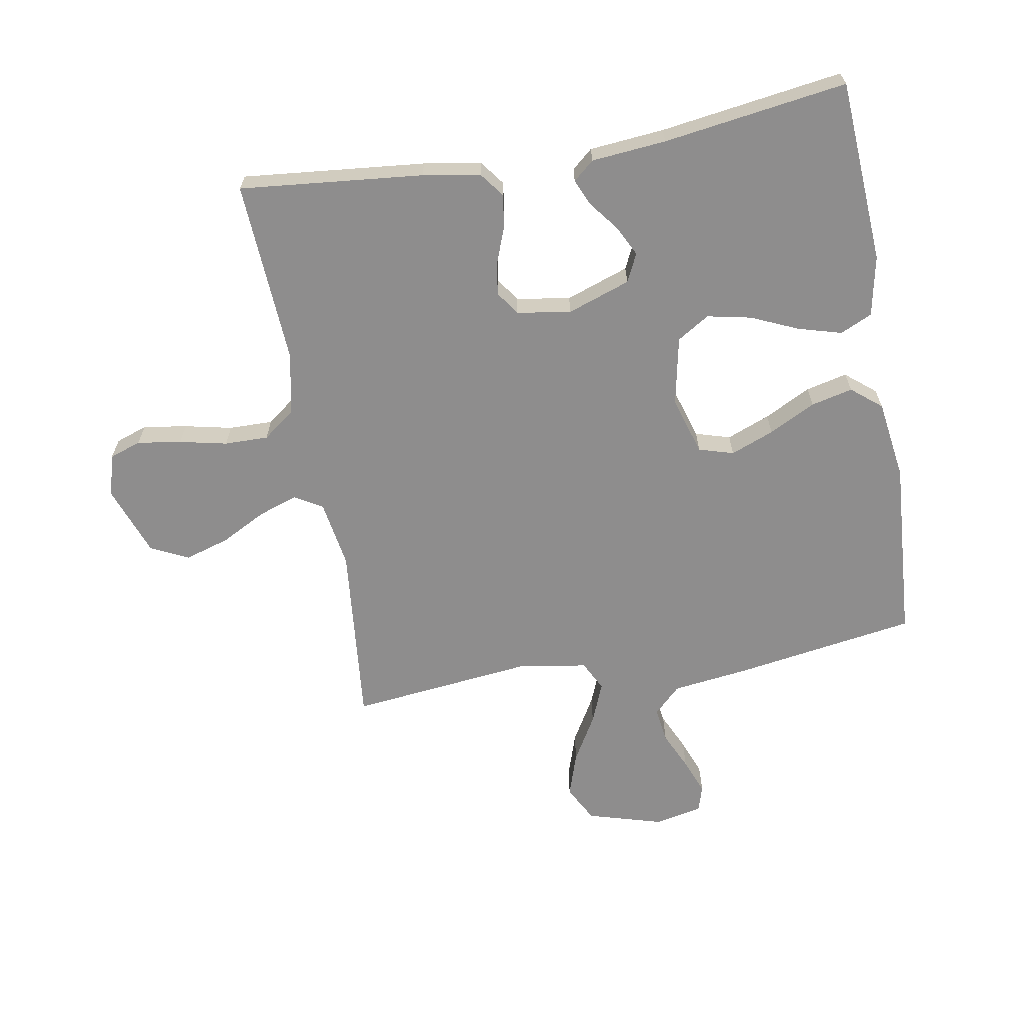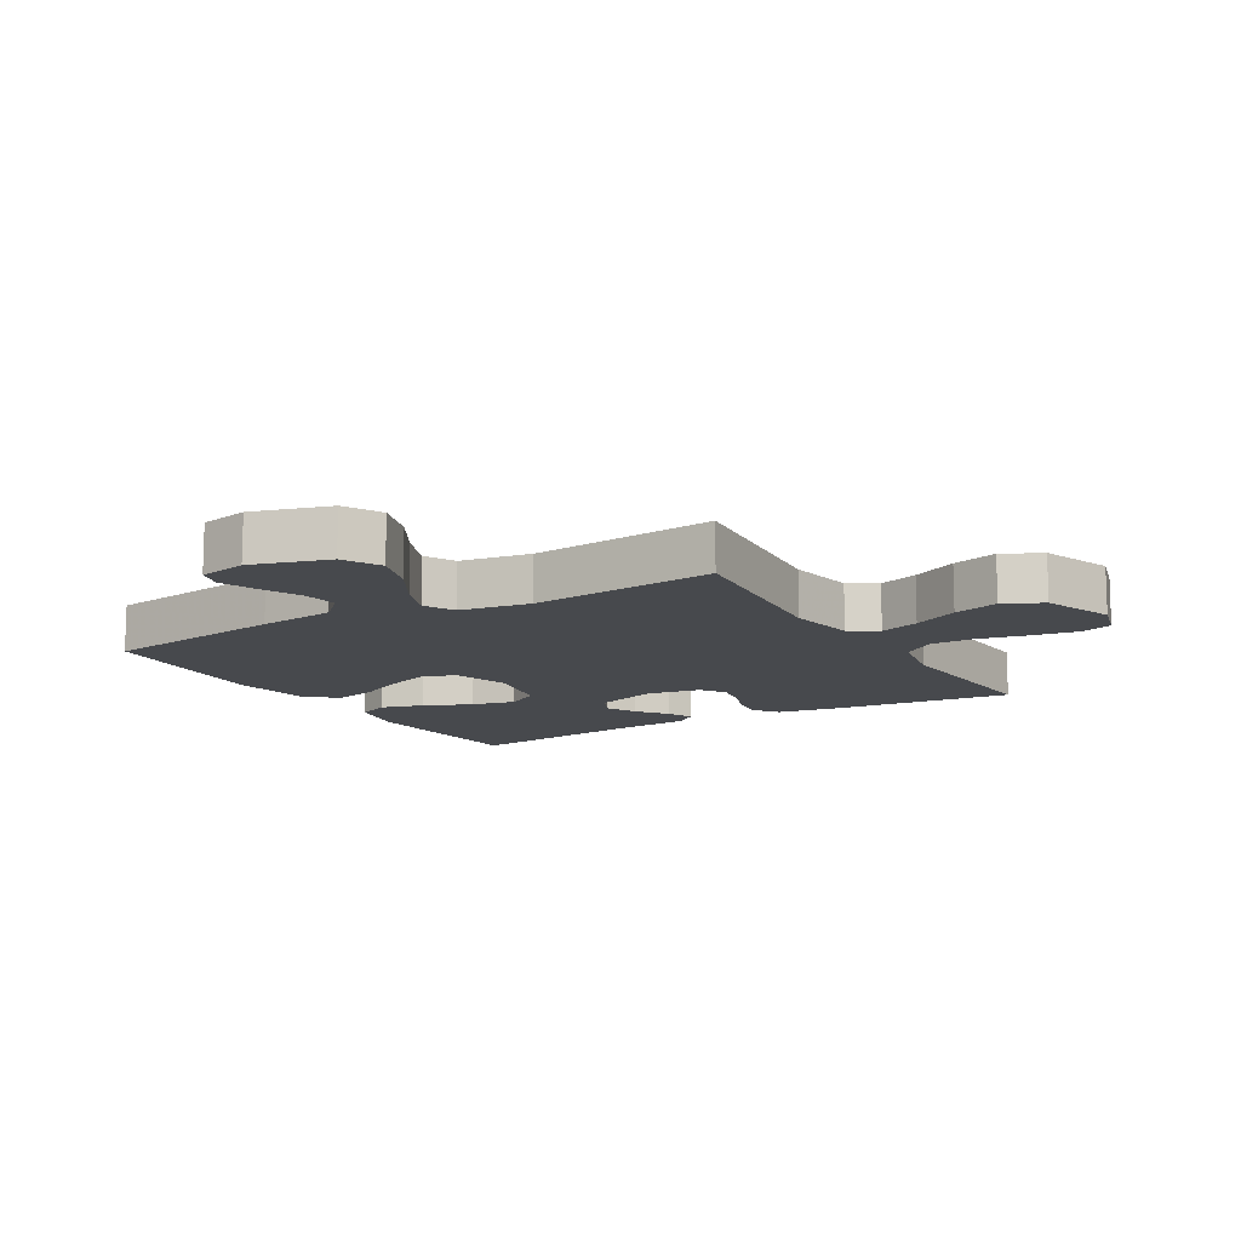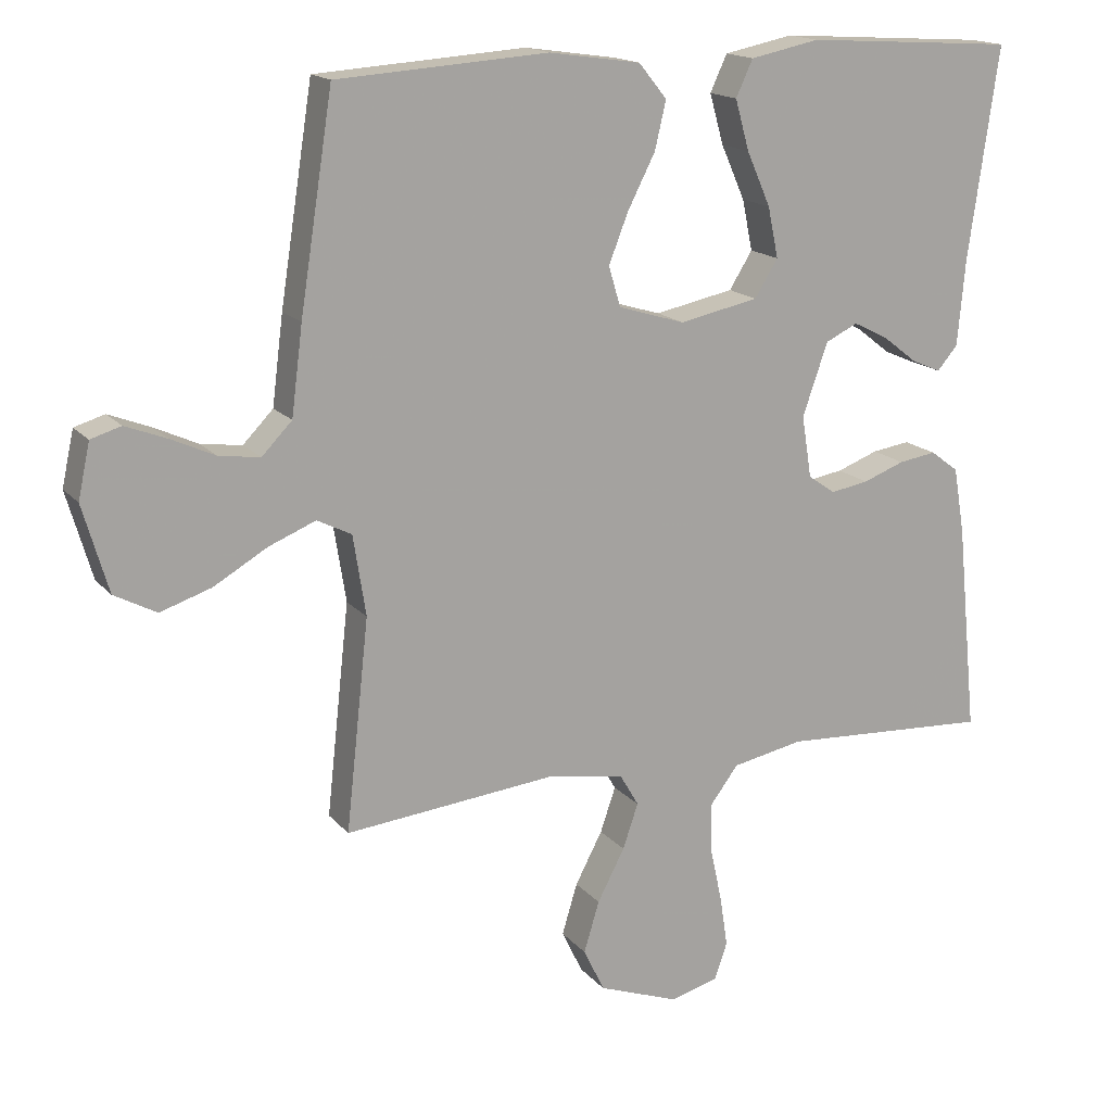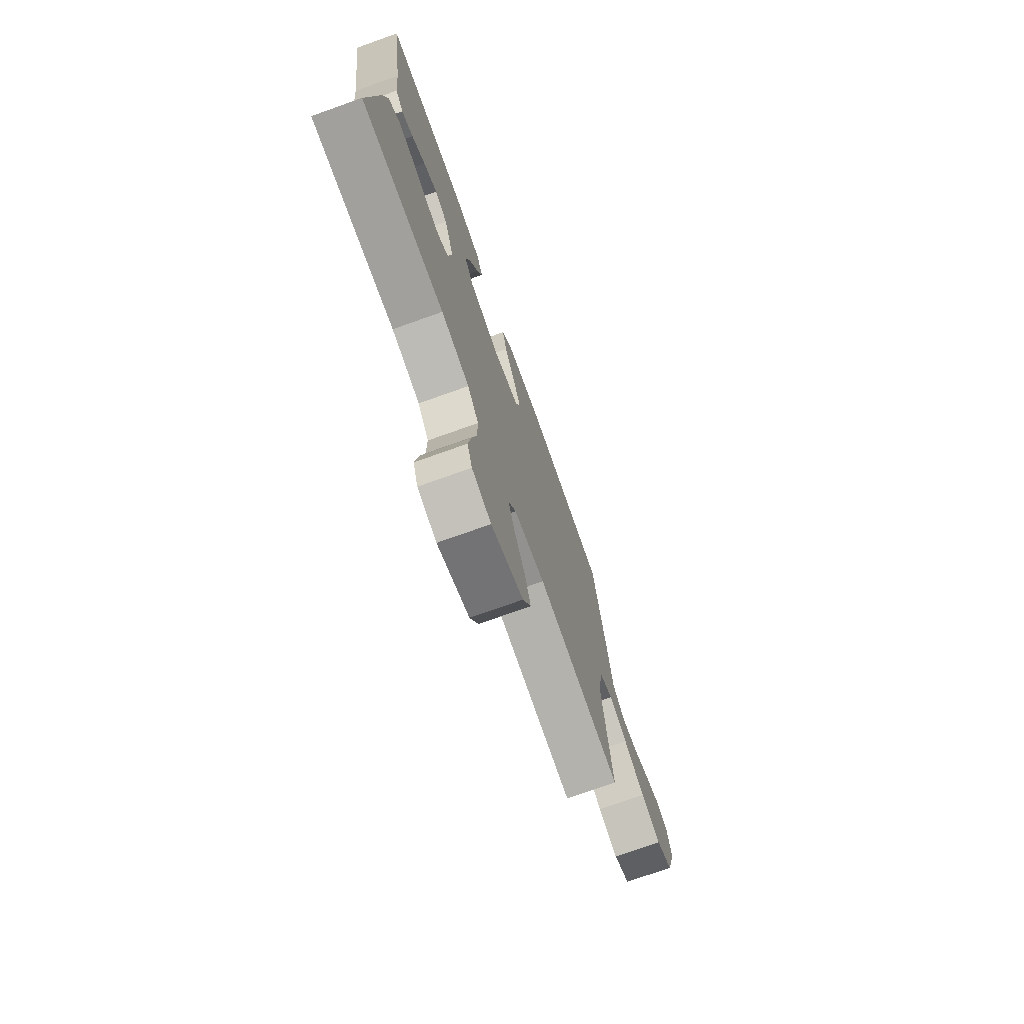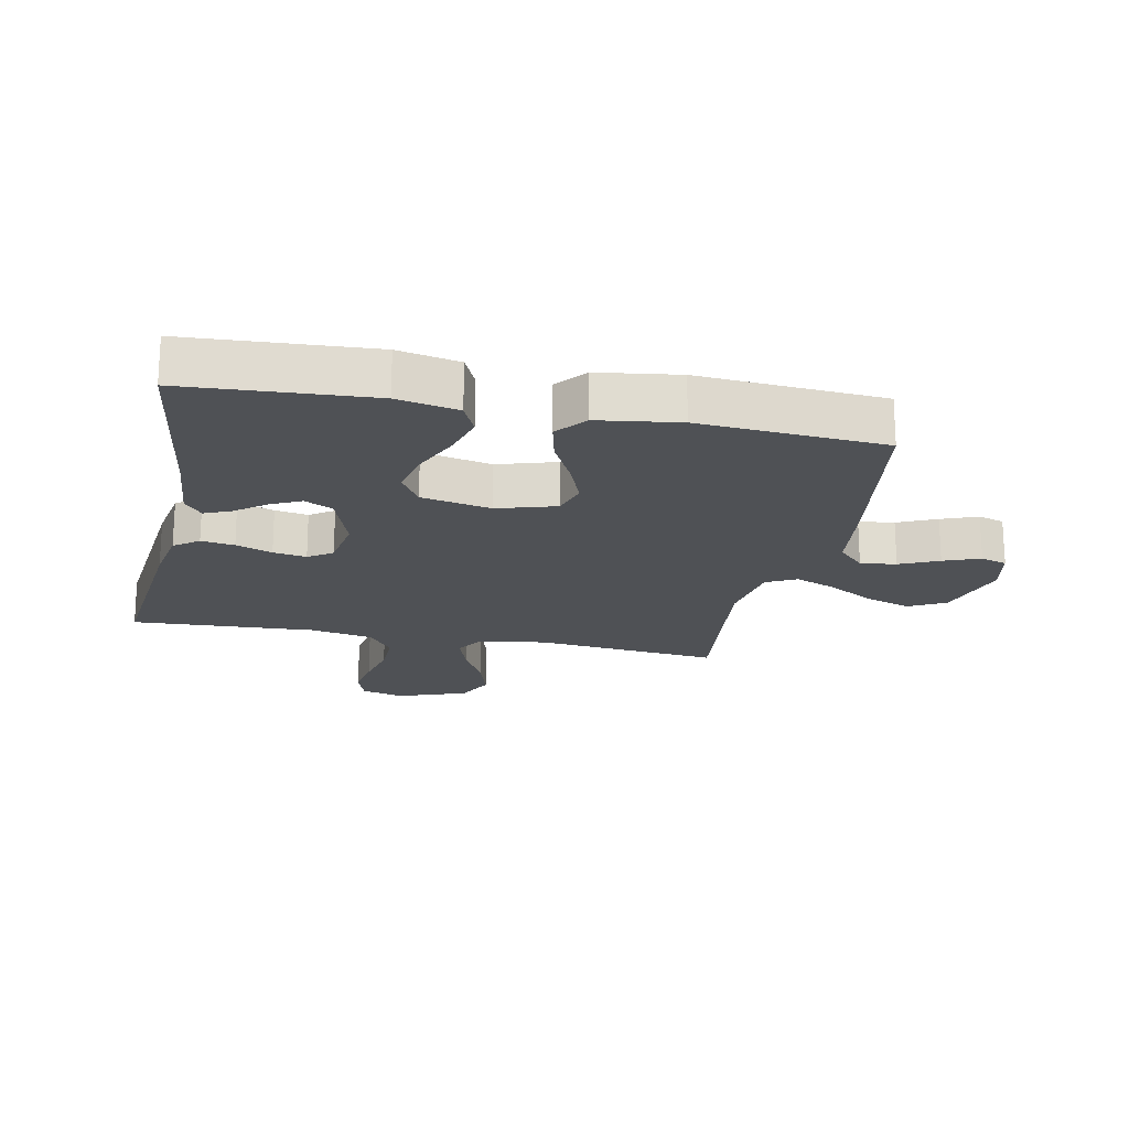
<metadata>
{"format":"obj","ext":"obj","renderer":"f3d","projection":"perspective","resolution":1024,"background":"white","views":[{"elev":-64.7,"azim":-80.0,"up":"+Y"},{"elev":-12.2,"azim":120.5,"up":"+Y"},{"elev":16.3,"azim":153.9,"up":"+Z"},{"elev":-74.5,"azim":-70.4,"up":"+Z"},{"elev":-19.6,"azim":-11.7,"up":"+Y"}]}
</metadata>
<code>
v -0.5 0.07 0.5
v -0.2 0.07 0.519
v -0.101 0.07 0.499
v -0.077 0.07 0.447
v -0.097 0.07 0.376
v -0.131 0.07 0.299
v -0.146 0.07 0.227
v -0.113 0.07 0.174
v 0 0.07 0.151
v 0.095 0.07 0.18
v 0.112 0.07 0.237
v 0.084 0.07 0.308
v 0.045 0.07 0.384
v 0.029 0.07 0.452
v 0.069 0.07 0.501
v 0.2 0.07 0.52
v 0.5 0.07 0.5
v 0.547 0.07 0.2
v 0.563 0.07 0.075
v 0.606 0.07 0.031
v 0.664 0.07 0.039
v 0.727 0.07 0.068
v 0.786 0.07 0.091
v 0.829 0.07 0.078
v 0.846 0.07 0
v 0.81 0.07 -0.124
v 0.75 0.07 -0.156
v 0.677 0.07 -0.132
v 0.601 0.07 -0.088
v 0.534 0.07 -0.061
v 0.485 0.07 -0.086
v 0.467 0.07 -0.2
v 0.5 0.07 -0.5
v 0.2 0.07 -0.47
v 0.089 0.07 -0.488
v 0.062 0.07 -0.534
v 0.084 0.07 -0.598
v 0.123 0.07 -0.672
v 0.145 0.07 -0.745
v 0.115 0.07 -0.807
v 0 0.07 -0.849
v -0.069 0.07 -0.83
v -0.087 0.07 -0.778
v -0.076 0.07 -0.706
v -0.059 0.07 -0.628
v -0.058 0.07 -0.556
v -0.098 0.07 -0.503
v -0.2 0.07 -0.483
v -0.5 0.07 -0.5
v -0.47 0.07 -0.2
v -0.454 0.07 -0.106
v -0.414 0.07 -0.076
v -0.36 0.07 -0.084
v -0.301 0.07 -0.106
v -0.247 0.07 -0.115
v -0.208 0.07 -0.088
v -0.194 0.07 0
v -0.23 0.07 0.103
v -0.276 0.07 0.125
v -0.326 0.07 0.1
v -0.375 0.07 0.062
v -0.417 0.07 0.044
v -0.446 0.07 0.078
v -0.457 0.07 0.2
v -0.5 0 0.5
v -0.2 0 0.519
v -0.101 0 0.499
v -0.077 0 0.447
v -0.097 0 0.376
v -0.131 0 0.299
v -0.146 0 0.227
v -0.113 0 0.174
v 0 0 0.151
v 0.095 0 0.18
v 0.112 0 0.237
v 0.084 0 0.308
v 0.045 0 0.384
v 0.029 0 0.452
v 0.069 0 0.501
v 0.2 0 0.52
v 0.5 0 0.5
v 0.547 0 0.2
v 0.563 0 0.075
v 0.606 0 0.031
v 0.664 0 0.039
v 0.727 0 0.068
v 0.786 0 0.091
v 0.829 0 0.078
v 0.846 0 0
v 0.81 0 -0.124
v 0.75 0 -0.156
v 0.677 0 -0.132
v 0.601 0 -0.088
v 0.534 0 -0.061
v 0.485 0 -0.086
v 0.467 0 -0.2
v 0.5 0 -0.5
v 0.2 0 -0.47
v 0.089 0 -0.488
v 0.062 0 -0.534
v 0.084 0 -0.598
v 0.123 0 -0.672
v 0.145 0 -0.745
v 0.115 0 -0.807
v 0 0 -0.849
v -0.069 0 -0.83
v -0.087 0 -0.778
v -0.076 0 -0.706
v -0.059 0 -0.628
v -0.058 0 -0.556
v -0.098 0 -0.503
v -0.2 0 -0.483
v -0.5 0 -0.5
v -0.47 0 -0.2
v -0.454 0 -0.106
v -0.414 0 -0.076
v -0.36 0 -0.084
v -0.301 0 -0.106
v -0.247 0 -0.115
v -0.208 0 -0.088
v -0.194 0 0
v -0.23 0 0.103
v -0.276 0 0.125
v -0.326 0 0.1
v -0.375 0 0.062
v -0.417 0 0.044
v -0.446 0 0.078
v -0.457 0 0.2
f 61 62 63 64
f 60 61 64 1
f 59 60 1 2
f 58 59 2 3
f 57 58 3
f 56 57 3
f 51 52 53 54
f 51 54 55
f 48 49 50 51
f 47 48 51 55
f 46 47 55 56
f 42 43 44 45
f 40 41 42 45
f 40 45 46
f 37 38 39 40
f 36 37 40 46
f 35 36 46 56
f 32 33 34
f 31 32 34 35
f 26 27 28 29
f 26 29 30
f 25 26 30
f 24 25 30
f 21 22 23 24
f 21 24 30
f 20 21 30 31
f 16 17 18 19
f 14 15 16 19
f 12 13 14 19
f 11 12 19 20
f 10 11 20 31
f 3 4 5 6
f 3 6 7
f 56 3 7
f 35 56 7 8
f 9 10 31 35
f 8 9 35
f 128 127 126 125
f 65 128 125 124
f 66 65 124 123
f 67 66 123 122
f 67 122 121
f 67 121 120
f 118 117 116 115
f 119 118 115
f 115 114 113 112
f 119 115 112 111
f 120 119 111 110
f 109 108 107 106
f 109 106 105 104
f 110 109 104
f 104 103 102 101
f 110 104 101 100
f 120 110 100 99
f 98 97 96
f 99 98 96 95
f 93 92 91 90
f 94 93 90
f 94 90 89
f 94 89 88
f 88 87 86 85
f 94 88 85
f 95 94 85 84
f 83 82 81 80
f 83 80 79 78
f 83 78 77 76
f 84 83 76 75
f 95 84 75 74
f 70 69 68 67
f 71 70 67
f 71 67 120
f 72 71 120 99
f 99 95 74 73
f 99 73 72
f 1 65 66 2
f 2 66 67 3
f 3 67 68 4
f 4 68 69 5
f 5 69 70 6
f 6 70 71 7
f 7 71 72 8
f 8 72 73 9
f 9 73 74 10
f 10 74 75 11
f 11 75 76 12
f 12 76 77 13
f 13 77 78 14
f 14 78 79 15
f 15 79 80 16
f 16 80 81 17
f 17 81 82 18
f 18 82 83 19
f 19 83 84 20
f 20 84 85 21
f 21 85 86 22
f 22 86 87 23
f 23 87 88 24
f 24 88 89 25
f 25 89 90 26
f 26 90 91 27
f 27 91 92 28
f 28 92 93 29
f 29 93 94 30
f 30 94 95 31
f 31 95 96 32
f 32 96 97 33
f 33 97 98 34
f 34 98 99 35
f 35 99 100 36
f 36 100 101 37
f 37 101 102 38
f 38 102 103 39
f 39 103 104 40
f 40 104 105 41
f 41 105 106 42
f 42 106 107 43
f 43 107 108 44
f 44 108 109 45
f 45 109 110 46
f 46 110 111 47
f 47 111 112 48
f 48 112 113 49
f 49 113 114 50
f 50 114 115 51
f 51 115 116 52
f 52 116 117 53
f 53 117 118 54
f 54 118 119 55
f 55 119 120 56
f 56 120 121 57
f 57 121 122 58
f 58 122 123 59
f 59 123 124 60
f 60 124 125 61
f 61 125 126 62
f 62 126 127 63
f 63 127 128 64
f 64 128 65 1

</code>
